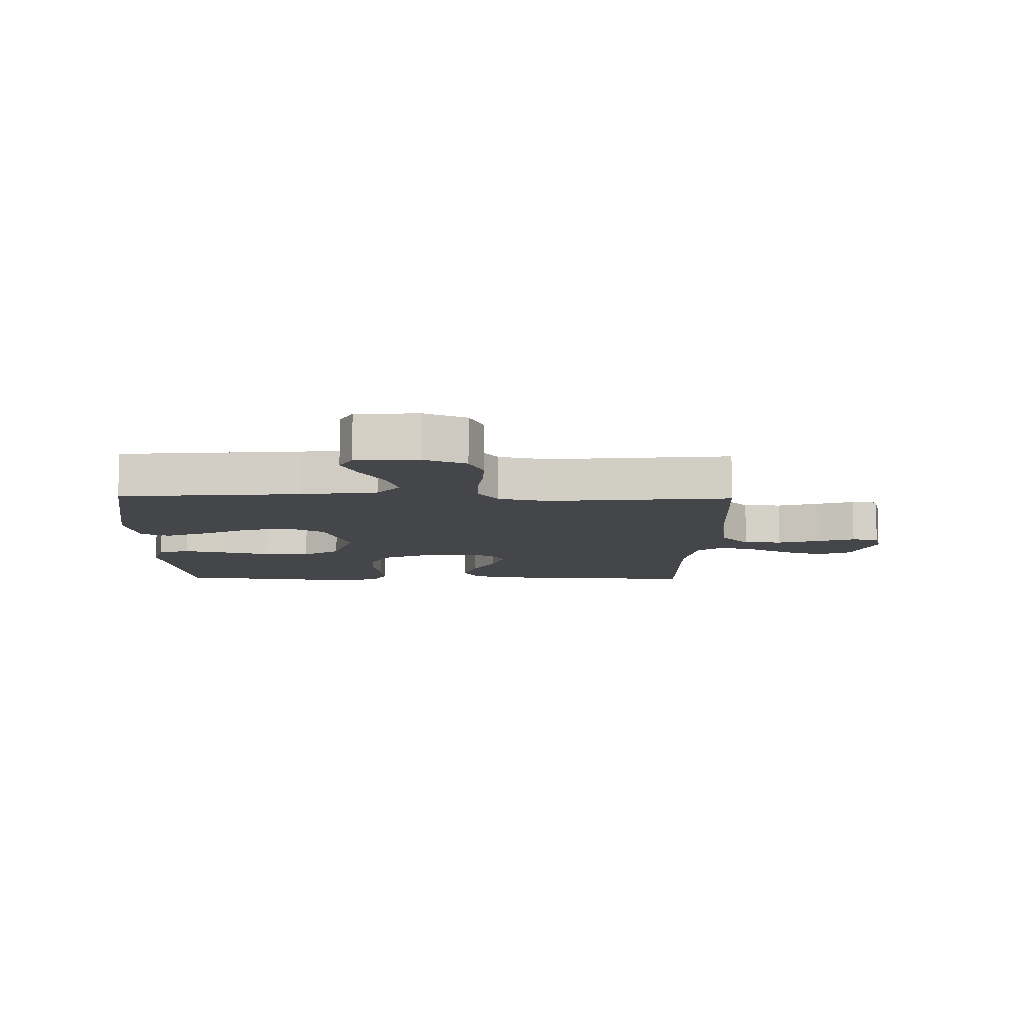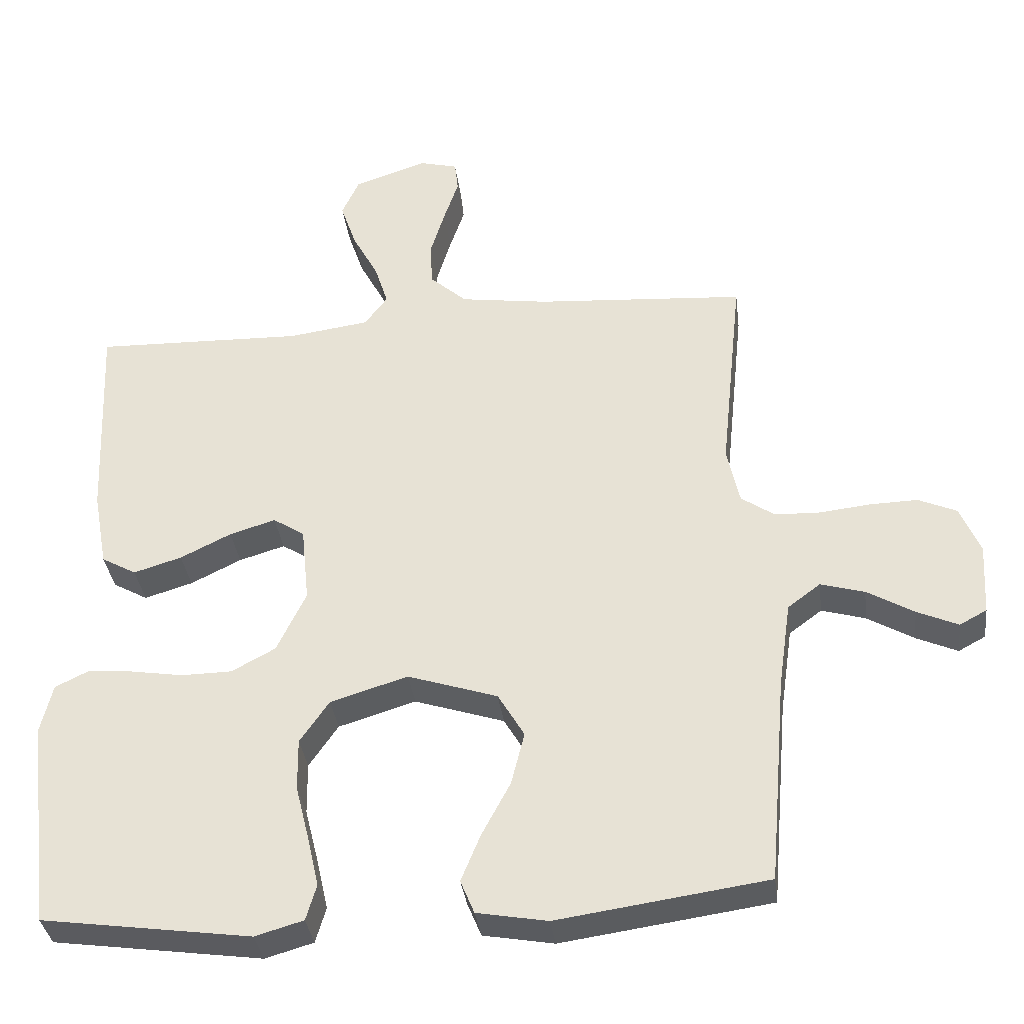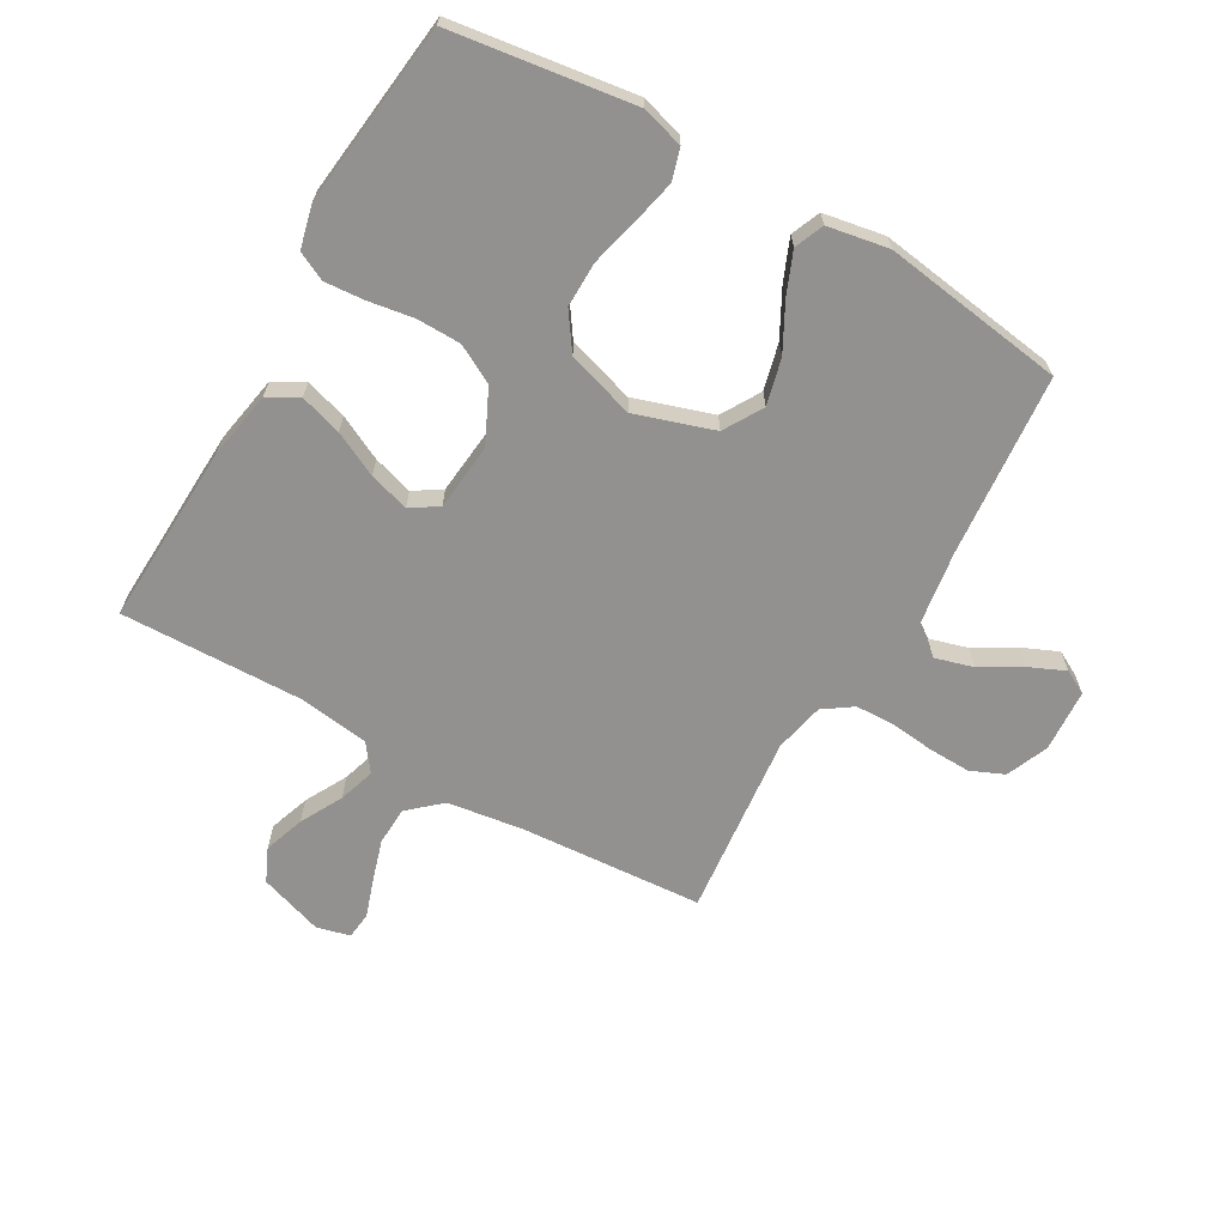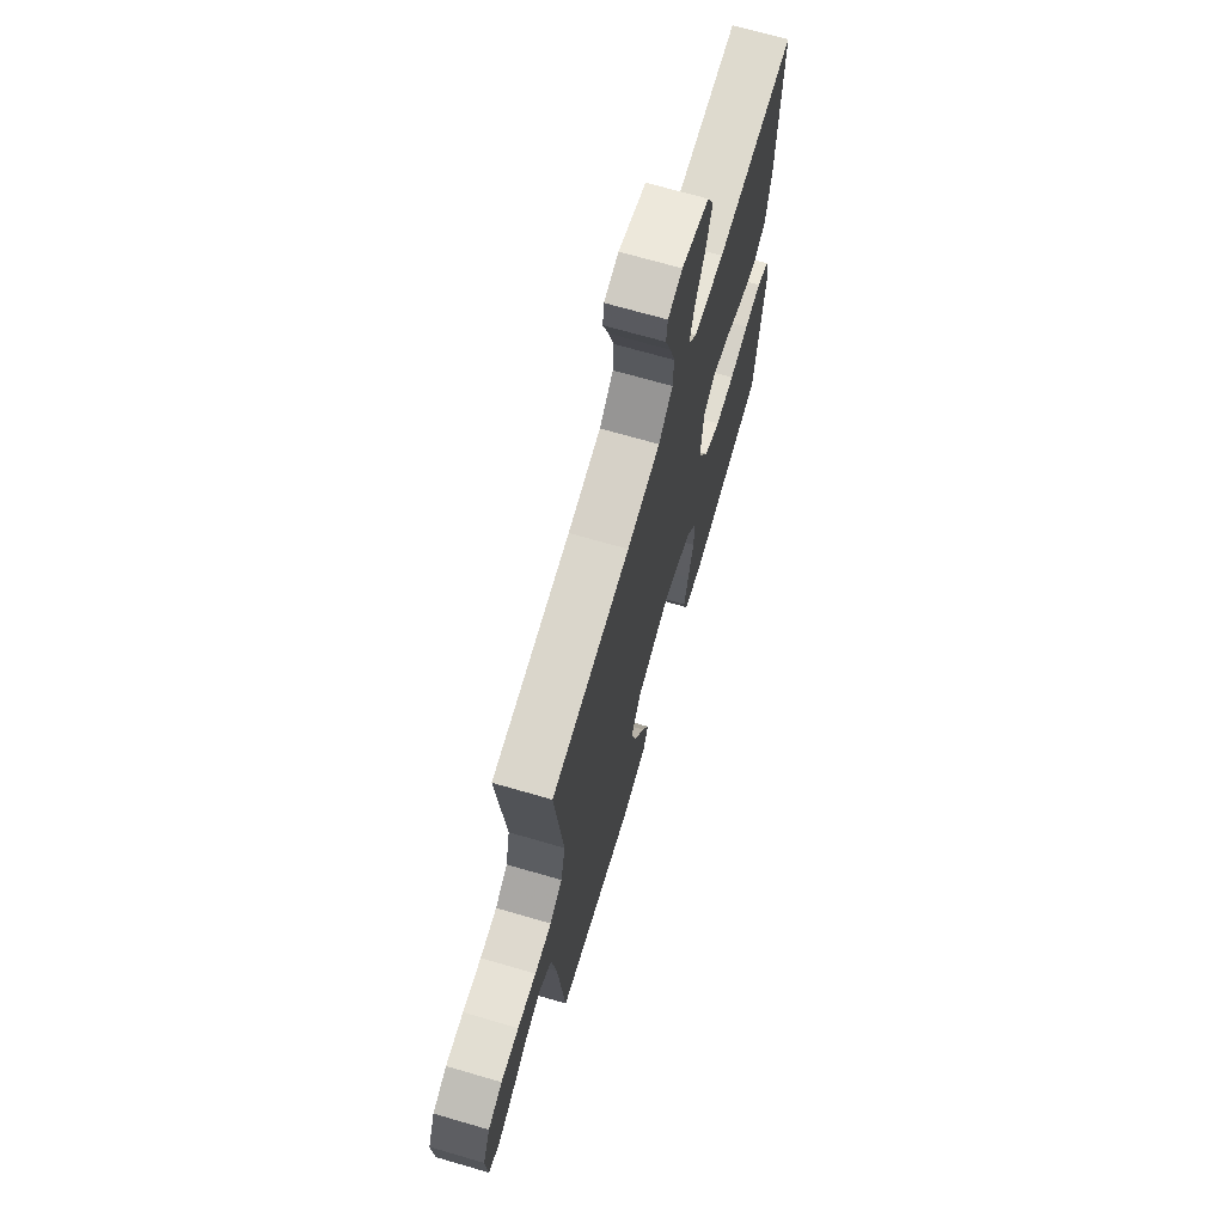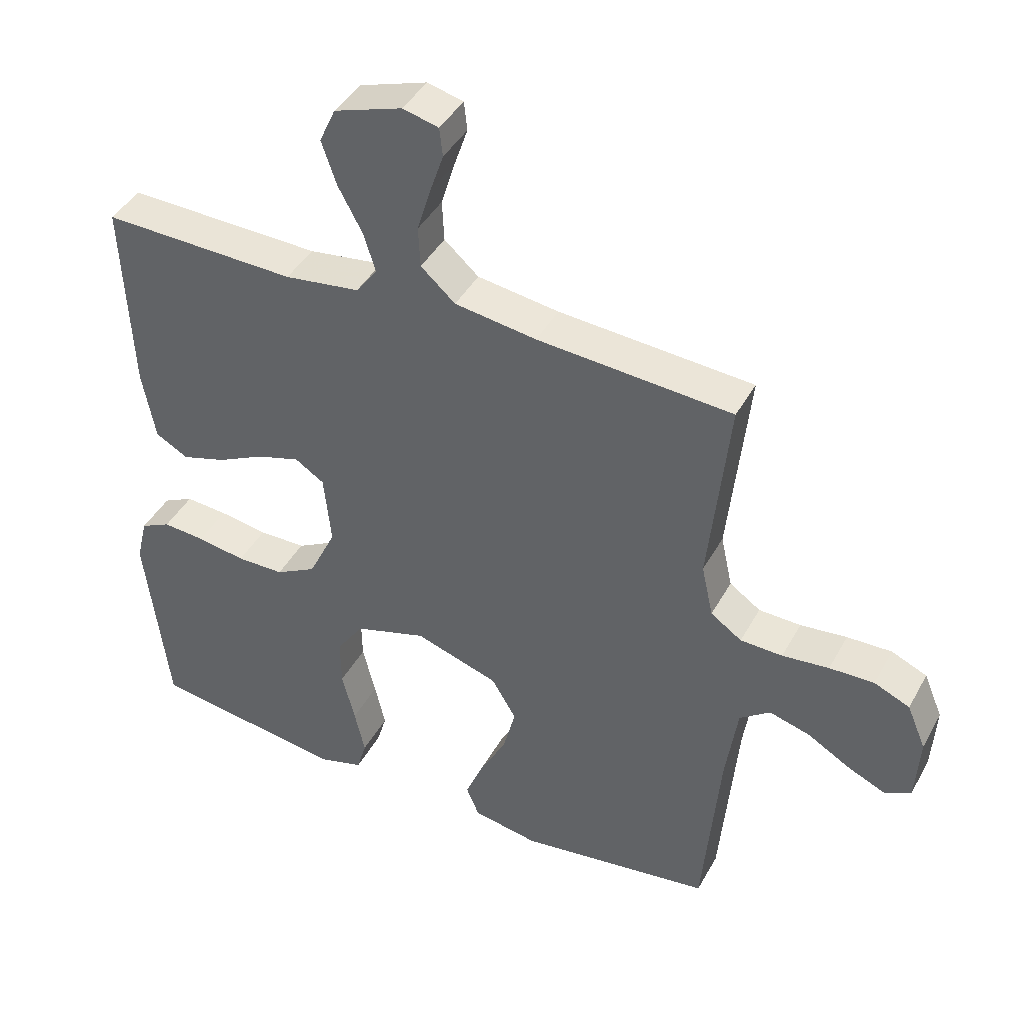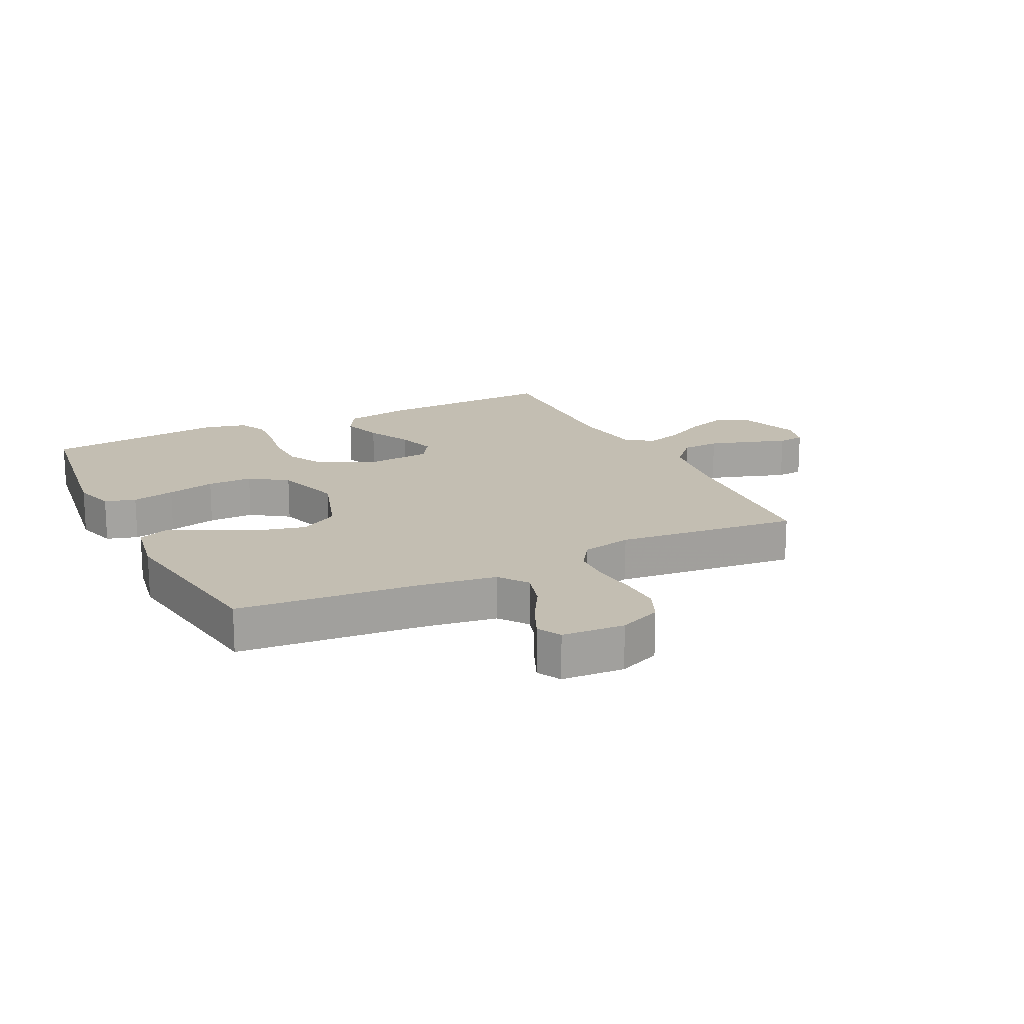
<metadata>
{"format":"obj","ext":"obj","renderer":"f3d","projection":"perspective","resolution":1024,"background":"white","views":[{"elev":-9.4,"azim":-91.2,"up":"+Y"},{"elev":-35.0,"azim":-172.9,"up":"+Z"},{"elev":-66.1,"azim":150.2,"up":"+Y"},{"elev":69.7,"azim":-73.8,"up":"+Z"},{"elev":42.4,"azim":-153.1,"up":"+Z"},{"elev":17.4,"azim":-116.2,"up":"+Y"}]}
</metadata>
<code>
v 0.5 0.07 0.5
v 0.487 0.07 0.2
v 0.467 0.07 0.09
v 0.417 0.07 0.062
v 0.348 0.07 0.083
v 0.275 0.07 0.119
v 0.209 0.07 0.139
v 0.164 0.07 0.11
v 0.153 0.07 0
v 0.195 0.07 -0.088
v 0.258 0.07 -0.122
v 0.331 0.07 -0.123
v 0.406 0.07 -0.111
v 0.471 0.07 -0.106
v 0.518 0.07 -0.129
v 0.535 0.07 -0.2
v 0.5 0.07 -0.5
v 0.2 0.07 -0.542
v 0.131 0.07 -0.522
v 0.116 0.07 -0.471
v 0.132 0.07 -0.4
v 0.152 0.07 -0.32
v 0.153 0.07 -0.245
v 0.111 0.07 -0.184
v 0 0.07 -0.15
v -0.129 0.07 -0.192
v -0.167 0.07 -0.256
v -0.148 0.07 -0.332
v -0.107 0.07 -0.409
v -0.079 0.07 -0.477
v -0.099 0.07 -0.525
v -0.2 0.07 -0.543
v -0.5 0.07 -0.5
v -0.526 0.07 -0.2
v -0.544 0.07 -0.076
v -0.591 0.07 -0.041
v -0.654 0.07 -0.059
v -0.721 0.07 -0.098
v -0.78 0.07 -0.124
v -0.819 0.07 -0.103
v -0.825 0.07 0
v -0.796 0.07 0.069
v -0.741 0.07 0.093
v -0.672 0.07 0.091
v -0.6 0.07 0.083
v -0.535 0.07 0.085
v -0.487 0.07 0.118
v -0.469 0.07 0.2
v -0.5 0.07 0.5
v -0.2 0.07 0.521
v -0.074 0.07 0.539
v -0.021 0.07 0.586
v -0.018 0.07 0.649
v -0.039 0.07 0.718
v -0.06 0.07 0.78
v -0.055 0.07 0.824
v 0 0.07 0.838
v 0.105 0.07 0.803
v 0.13 0.07 0.748
v 0.107 0.07 0.681
v 0.07 0.07 0.612
v 0.051 0.07 0.552
v 0.084 0.07 0.508
v 0.2 0.07 0.492
v 0.5 0 0.5
v 0.487 0 0.2
v 0.467 0 0.09
v 0.417 0 0.062
v 0.348 0 0.083
v 0.275 0 0.119
v 0.209 0 0.139
v 0.164 0 0.11
v 0.153 0 0
v 0.195 0 -0.088
v 0.258 0 -0.122
v 0.331 0 -0.123
v 0.406 0 -0.111
v 0.471 0 -0.106
v 0.518 0 -0.129
v 0.535 0 -0.2
v 0.5 0 -0.5
v 0.2 0 -0.542
v 0.131 0 -0.522
v 0.116 0 -0.471
v 0.132 0 -0.4
v 0.152 0 -0.32
v 0.153 0 -0.245
v 0.111 0 -0.184
v 0 0 -0.15
v -0.129 0 -0.192
v -0.167 0 -0.256
v -0.148 0 -0.332
v -0.107 0 -0.409
v -0.079 0 -0.477
v -0.099 0 -0.525
v -0.2 0 -0.543
v -0.5 0 -0.5
v -0.526 0 -0.2
v -0.544 0 -0.076
v -0.591 0 -0.041
v -0.654 0 -0.059
v -0.721 0 -0.098
v -0.78 0 -0.124
v -0.819 0 -0.103
v -0.825 0 0
v -0.796 0 0.069
v -0.741 0 0.093
v -0.672 0 0.091
v -0.6 0 0.083
v -0.535 0 0.085
v -0.487 0 0.118
v -0.469 0 0.2
v -0.5 0 0.5
v -0.2 0 0.521
v -0.074 0 0.539
v -0.021 0 0.586
v -0.018 0 0.649
v -0.039 0 0.718
v -0.06 0 0.78
v -0.055 0 0.824
v 0 0 0.838
v 0.105 0 0.803
v 0.13 0 0.748
v 0.107 0 0.681
v 0.07 0 0.612
v 0.051 0 0.552
v 0.084 0 0.508
v 0.2 0 0.492
f 59 60 61
f 58 59 61
f 57 58 61
f 56 57 61
f 55 56 61
f 54 55 61
f 53 54 61 62
f 52 53 62
f 51 52 62 63
f 48 49 50
f 50 51 63
f 48 50 63
f 47 48 63
f 43 44 45
f 42 43 45
f 41 42 45
f 40 41 45
f 39 40 45
f 38 39 45
f 37 38 45
f 36 37 45 46
f 47 63 64
f 46 47 64
f 36 46 64
f 35 36 64
f 32 33 34
f 31 32 34
f 30 31 34
f 29 30 34
f 28 29 34
f 20 21 22
f 19 20 22
f 18 19 22
f 17 18 22
f 16 17 22
f 15 16 22
f 14 15 22
f 13 14 22
f 12 13 22
f 11 12 22 23
f 10 11 23 24
f 4 5 6
f 3 4 6
f 2 3 6
f 1 2 6
f 64 1 6
f 64 6 7
f 35 64 7 8
f 27 28 34 35
f 26 27 35
f 35 8 9
f 26 35 9
f 25 26 9
f 9 10 24 25
f 125 124 123
f 125 123 122
f 125 122 121
f 125 121 120
f 125 120 119
f 125 119 118
f 126 125 118 117
f 126 117 116
f 127 126 116 115
f 114 113 112
f 127 115 114
f 127 114 112
f 127 112 111
f 109 108 107
f 109 107 106
f 109 106 105
f 109 105 104
f 109 104 103
f 109 103 102
f 109 102 101
f 110 109 101 100
f 128 127 111
f 128 111 110
f 128 110 100
f 128 100 99
f 98 97 96
f 98 96 95
f 98 95 94
f 98 94 93
f 98 93 92
f 86 85 84
f 86 84 83
f 86 83 82
f 86 82 81
f 86 81 80
f 86 80 79
f 86 79 78
f 86 78 77
f 86 77 76
f 87 86 76 75
f 88 87 75 74
f 70 69 68
f 70 68 67
f 70 67 66
f 70 66 65
f 70 65 128
f 71 70 128
f 72 71 128 99
f 99 98 92 91
f 99 91 90
f 73 72 99
f 73 99 90
f 73 90 89
f 89 88 74 73
f 1 65 66 2
f 2 66 67 3
f 3 67 68 4
f 4 68 69 5
f 5 69 70 6
f 6 70 71 7
f 7 71 72 8
f 8 72 73 9
f 9 73 74 10
f 10 74 75 11
f 11 75 76 12
f 12 76 77 13
f 13 77 78 14
f 14 78 79 15
f 15 79 80 16
f 16 80 81 17
f 17 81 82 18
f 18 82 83 19
f 19 83 84 20
f 20 84 85 21
f 21 85 86 22
f 22 86 87 23
f 23 87 88 24
f 24 88 89 25
f 25 89 90 26
f 26 90 91 27
f 27 91 92 28
f 28 92 93 29
f 29 93 94 30
f 30 94 95 31
f 31 95 96 32
f 32 96 97 33
f 33 97 98 34
f 34 98 99 35
f 35 99 100 36
f 36 100 101 37
f 37 101 102 38
f 38 102 103 39
f 39 103 104 40
f 40 104 105 41
f 41 105 106 42
f 42 106 107 43
f 43 107 108 44
f 44 108 109 45
f 45 109 110 46
f 46 110 111 47
f 47 111 112 48
f 48 112 113 49
f 49 113 114 50
f 50 114 115 51
f 51 115 116 52
f 52 116 117 53
f 53 117 118 54
f 54 118 119 55
f 55 119 120 56
f 56 120 121 57
f 57 121 122 58
f 58 122 123 59
f 59 123 124 60
f 60 124 125 61
f 61 125 126 62
f 62 126 127 63
f 63 127 128 64
f 64 128 65 1

</code>
